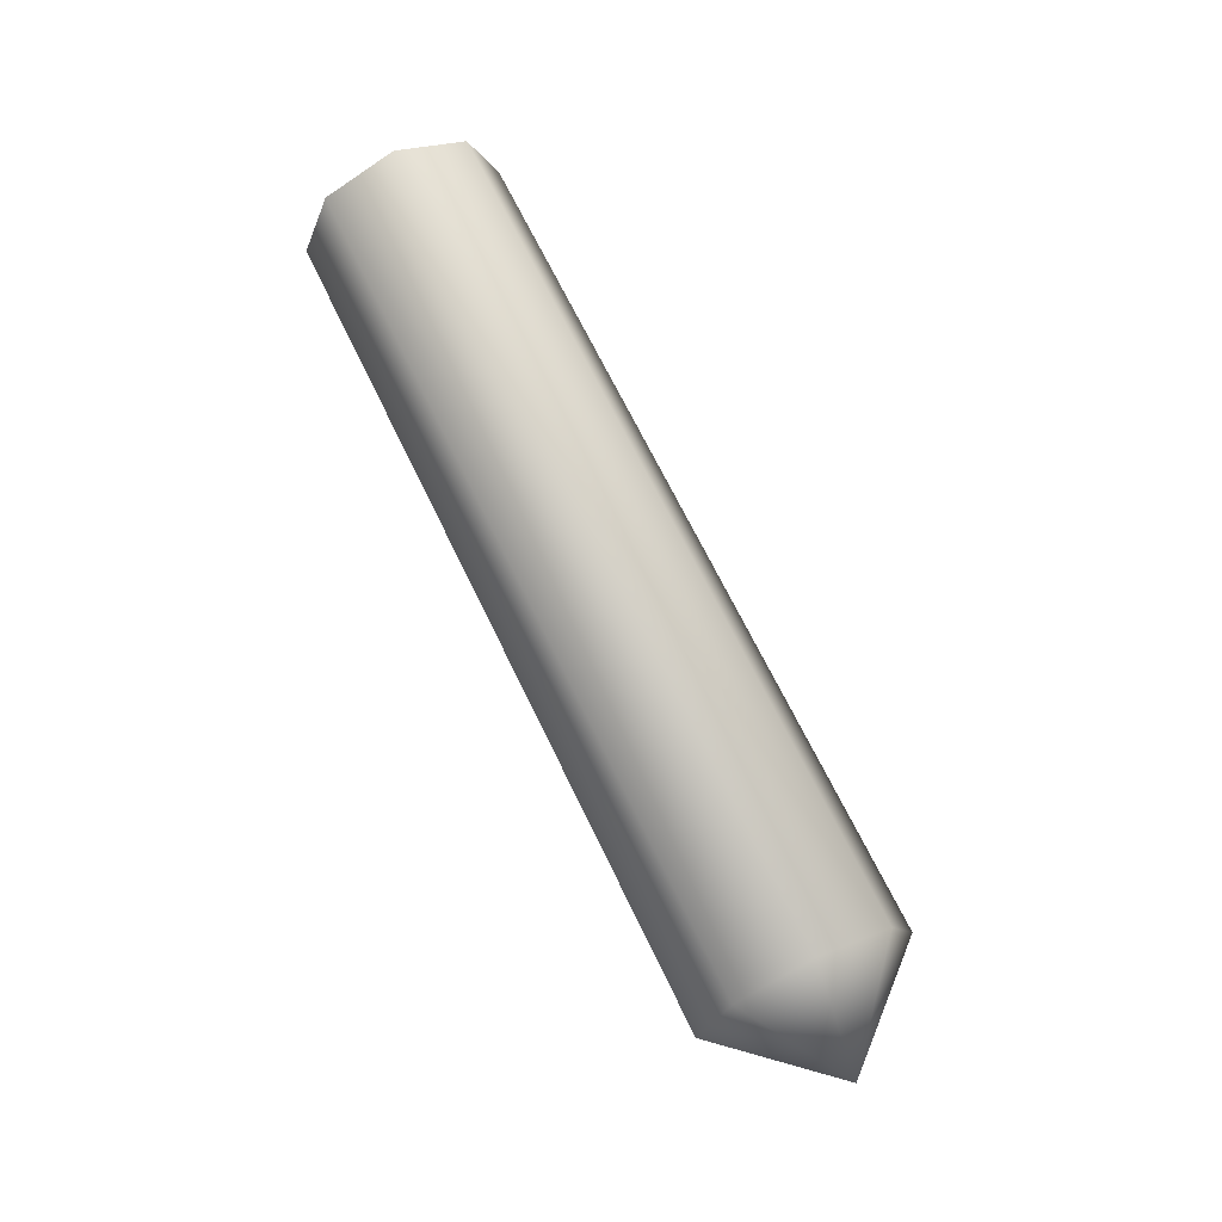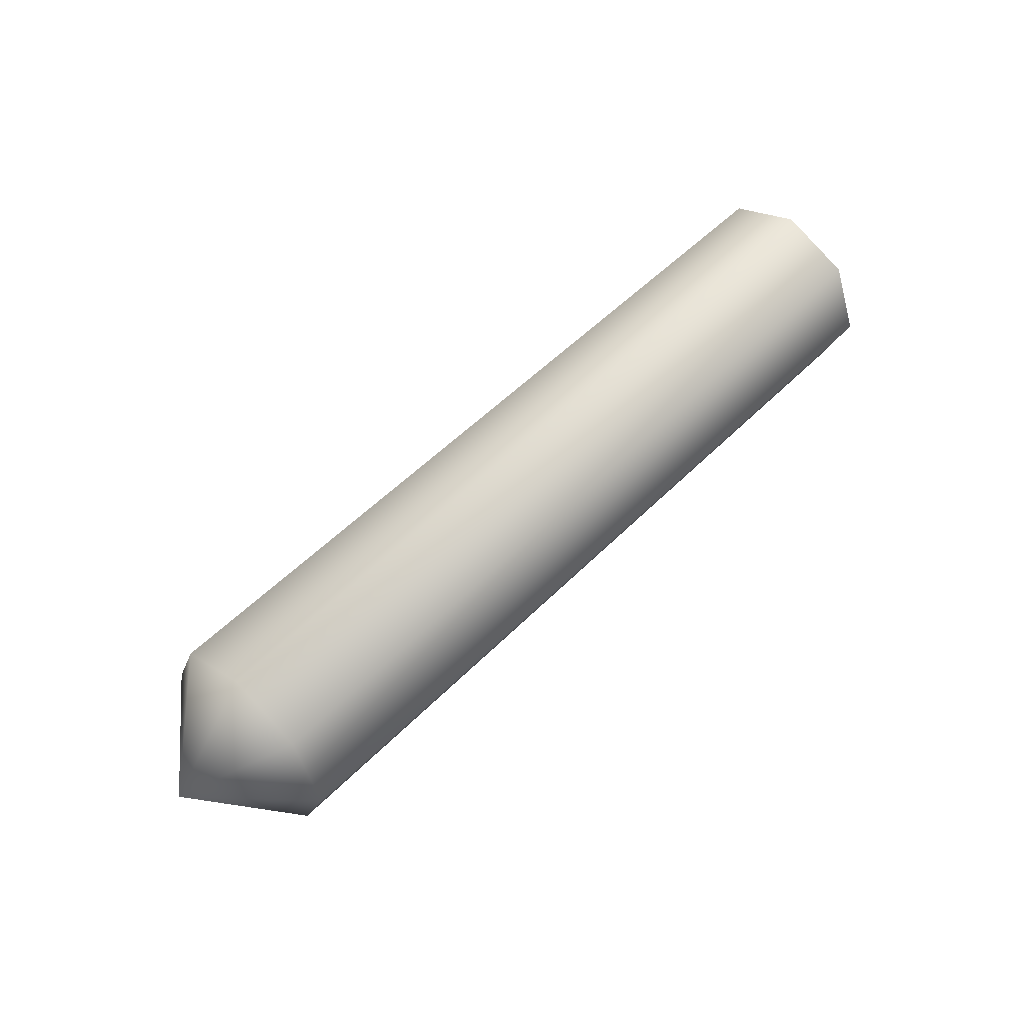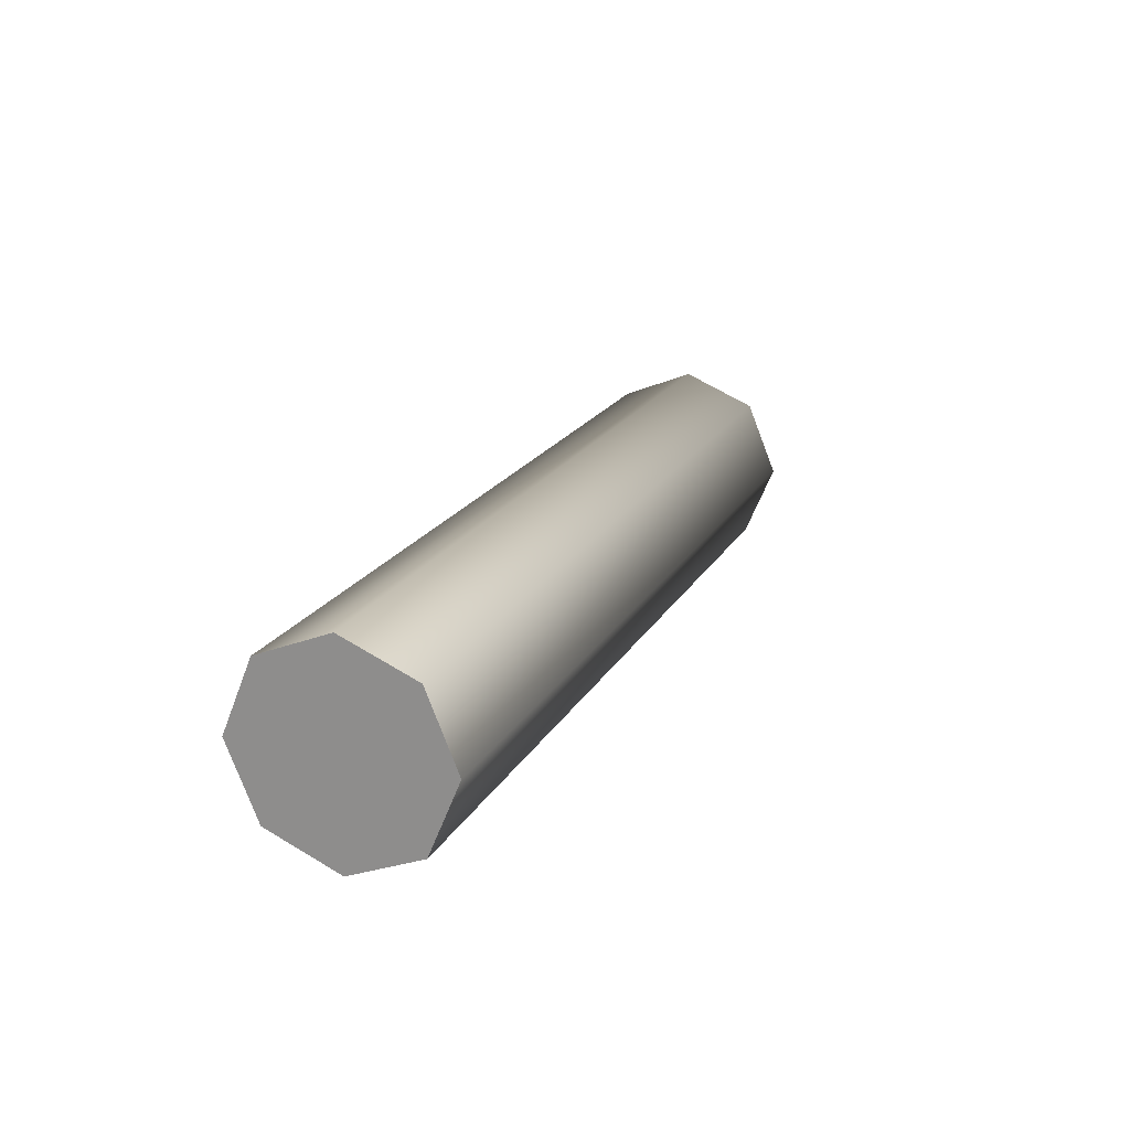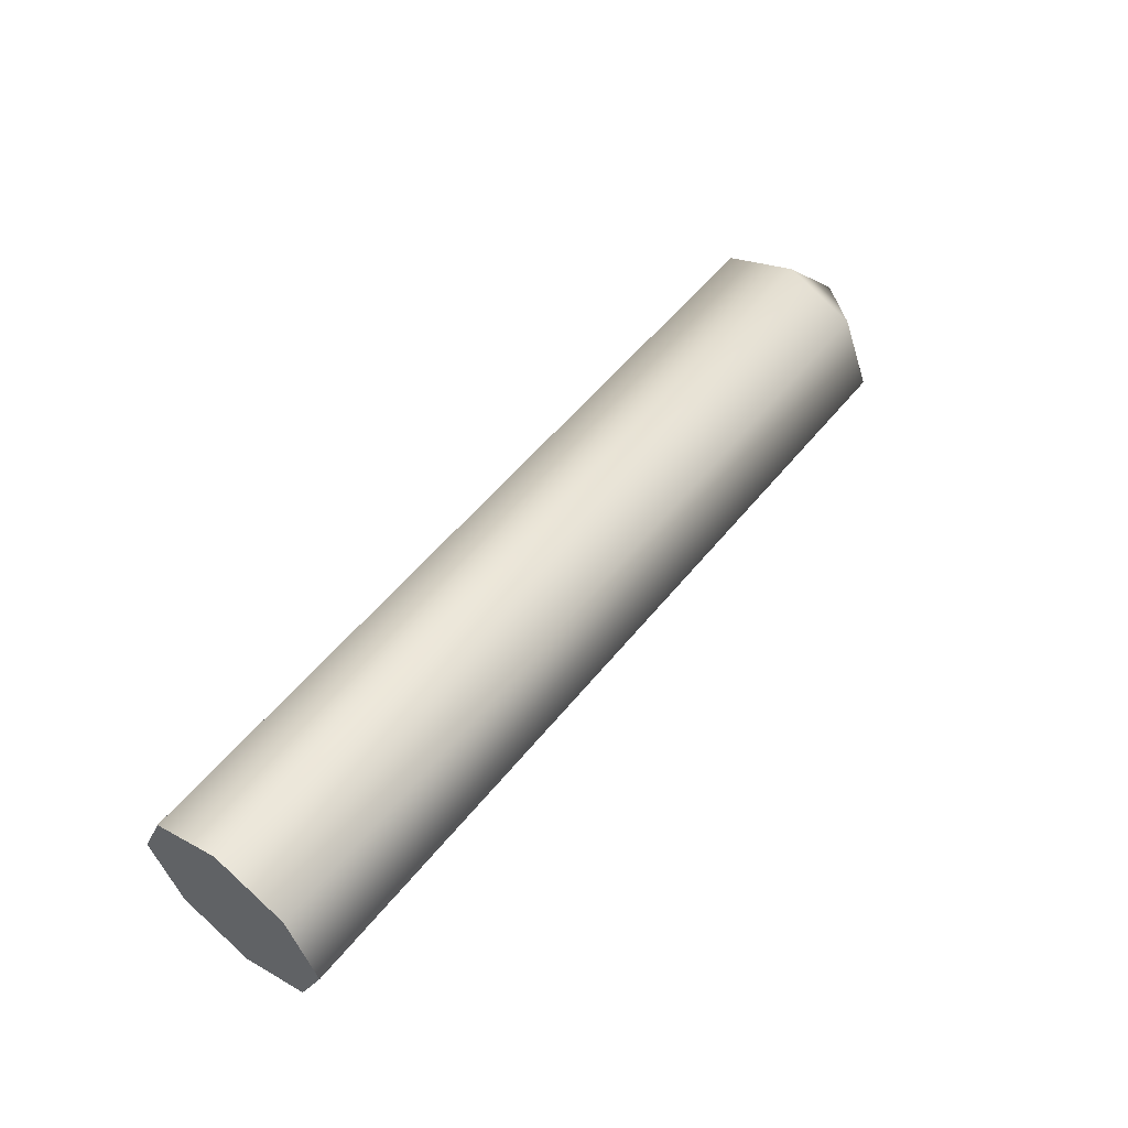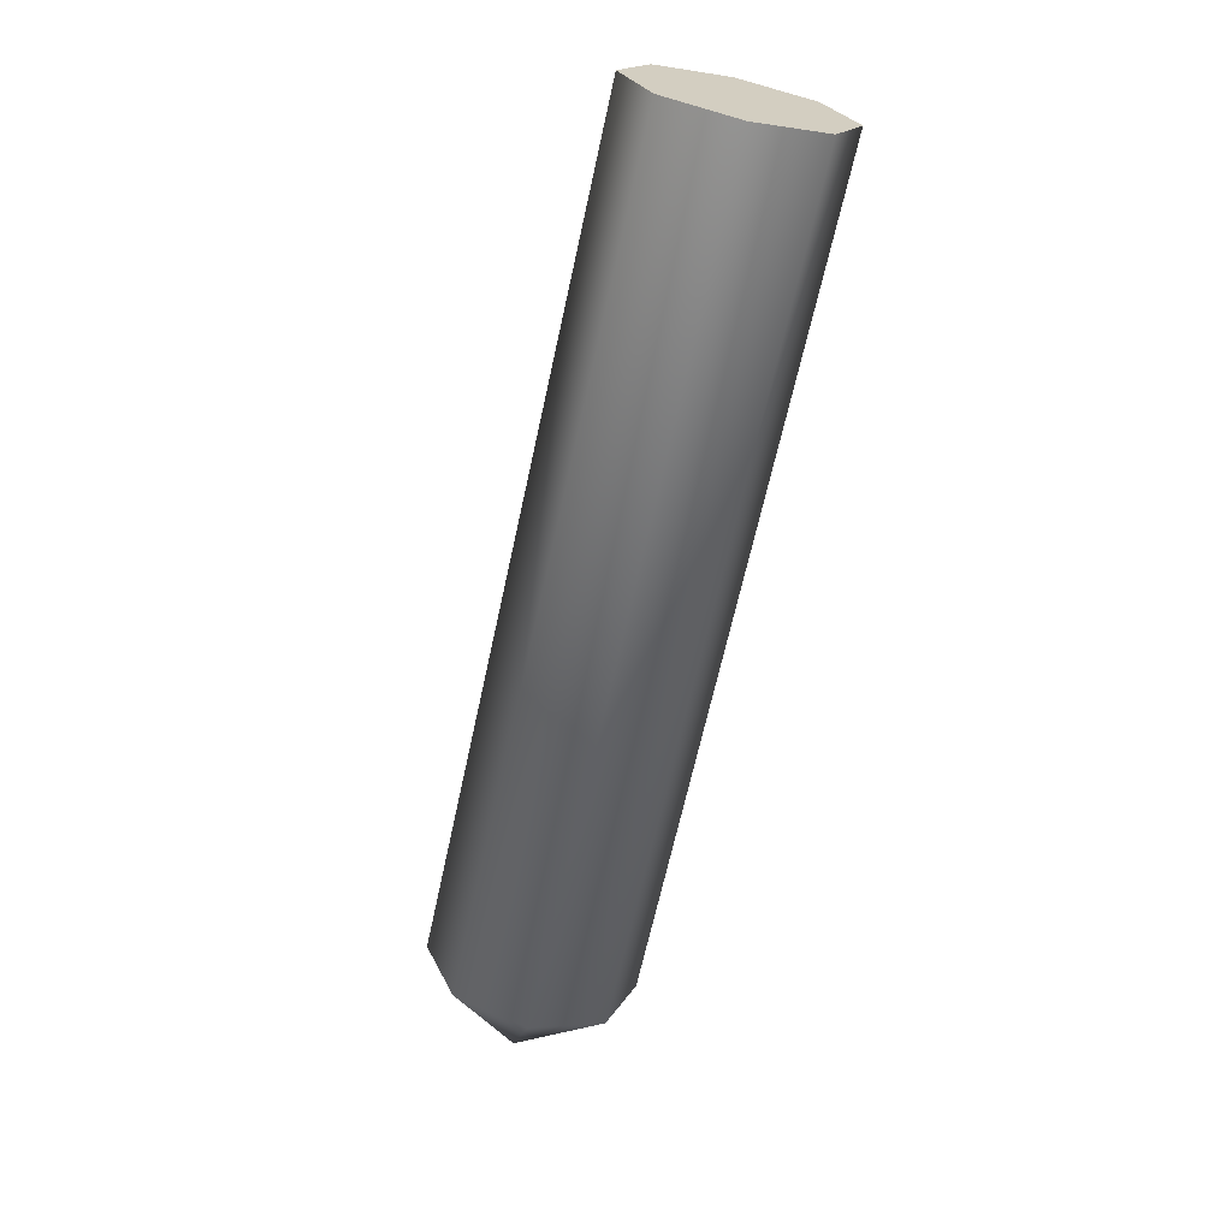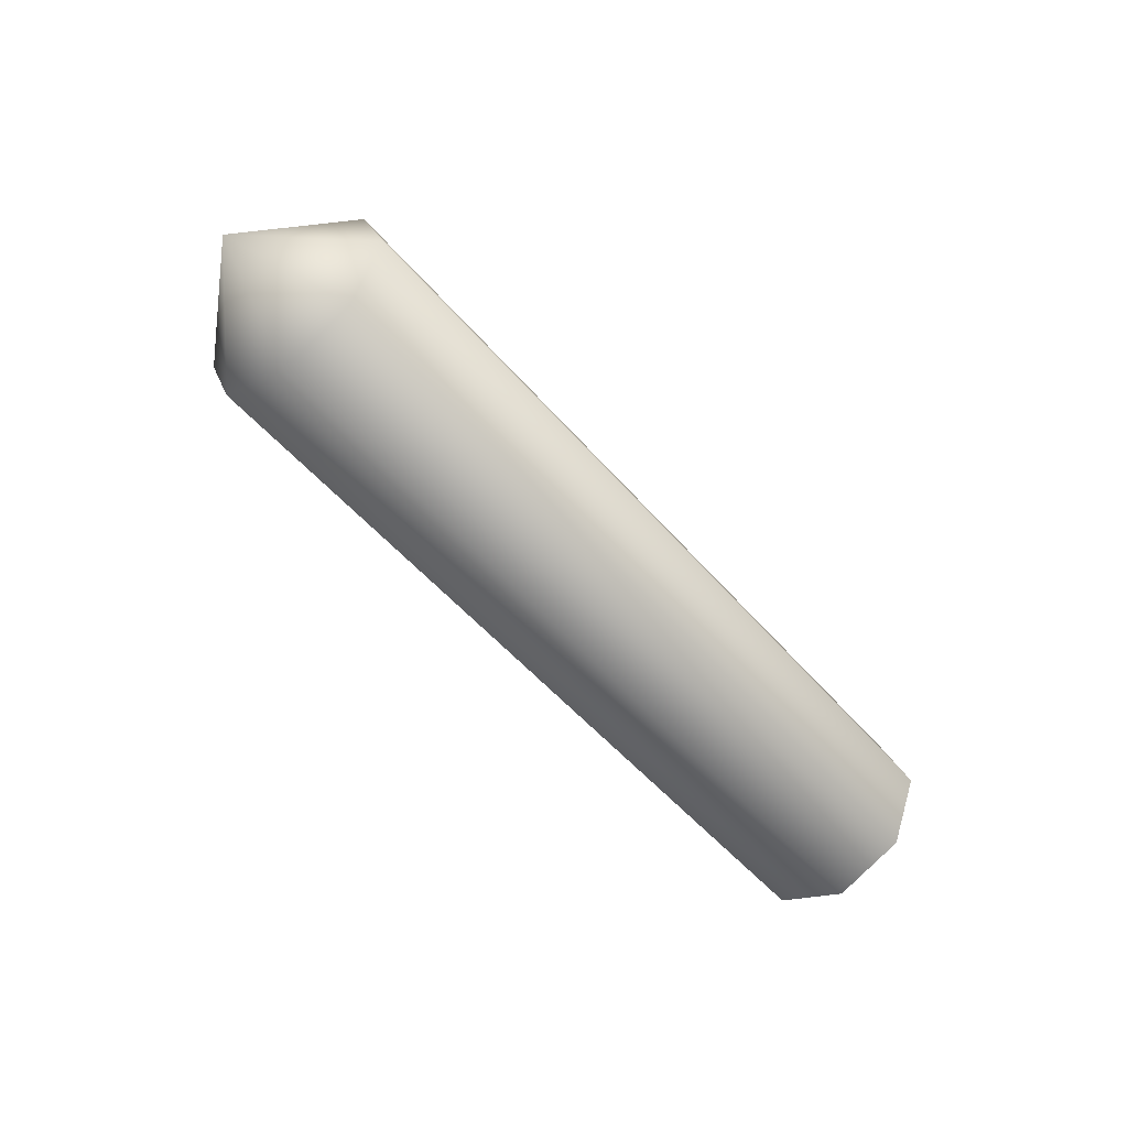
<metadata>
{"format":"obj","ext":"obj","renderer":"f3d","projection":"perspective","resolution":1024,"background":"white","views":[{"elev":67.9,"azim":64.3,"up":"+Y"},{"elev":53.4,"azim":133.2,"up":"+Z"},{"elev":19.8,"azim":-68.3,"up":"+Z"},{"elev":54.8,"azim":-51.9,"up":"+Y"},{"elev":-66.6,"azim":-102.4,"up":"+Y"},{"elev":-50.9,"azim":128.8,"up":"+Y"}]}
</metadata>
<code>
v -14.68 3.58 0
v -14.68 2.532 2.532
v -14.68 2.532 -2.532
v -14.68 2.532 -2.532
v -14.68 2.532 2.532
v -14.68 -3e-06 -3.58
v -14.68 -3e-06 -3.58
v -14.68 2.532 2.532
v -14.68 -2.532 -2.532
v -14.68 -2.532 -2.532
v -14.68 2.532 2.532
v -14.68 -3.58 0
v -14.68 -3.58 0
v -14.68 2.532 2.532
v -14.68 -2.532 2.532
v -14.68 -2.532 2.532
v -14.68 2.532 2.532
v -14.68 -3e-06 3.58
v -14.68 -2.532 2.532
v -14.68 -3e-06 3.58
v 14.68 -3e-06 3.58
v 14.68 -2.532 2.532
v -14.68 -2.532 2.532
v 14.68 -3e-06 3.58
v -14.68 -3.58 0
v -14.68 -2.532 2.532
v 14.68 -2.532 2.532
v 14.68 -3.58 0
v -14.68 -3.58 0
v 14.68 -2.532 2.532
v -14.68 -2.532 -2.532
v -14.68 -3.58 0
v 14.68 -3.58 0
v 14.68 -2.532 -2.532
v -14.68 -2.532 -2.532
v 14.68 -3.58 0
v -14.68 -3e-06 -3.58
v -14.68 -2.532 -2.532
v 14.68 -2.532 -2.532
v 14.68 -3e-06 -3.58
v -14.68 -3e-06 -3.58
v 14.68 -2.532 -2.532
v 14.68 -3e-06 3.58
v 17.85 -3e-06 0
v 14.68 -2.532 2.532
v 14.68 -2.532 2.532
v 17.85 -3e-06 0
v 14.68 -3.58 0
v 14.68 -2.532 -2.532
v 17.85 -3e-06 0
v 14.68 -3e-06 -3.58
v 14.68 -3.58 0
v 17.85 -3e-06 0
v 14.68 -2.532 -2.532
v -14.68 2.532 -2.532
v -14.68 -3e-06 -3.58
v 14.68 -3e-06 -3.58
v 14.68 2.532 -2.532
v -14.68 2.532 -2.532
v 14.68 -3e-06 -3.58
v -14.68 3.58 0
v -14.68 2.532 -2.532
v 14.68 2.532 -2.532
v 14.68 3.58 0
v -14.68 3.58 0
v 14.68 2.532 -2.532
v -14.68 2.532 2.532
v -14.68 3.58 0
v 14.68 3.58 0
v 14.68 2.532 2.532
v -14.68 2.532 2.532
v 14.68 3.58 0
v -14.68 -3e-06 3.58
v -14.68 2.532 2.532
v 14.68 2.532 2.532
v 14.68 -3e-06 3.58
v -14.68 -3e-06 3.58
v 14.68 2.532 2.532
v 14.68 -3e-06 -3.58
v 17.85 -3e-06 0
v 14.68 2.532 -2.532
v 14.68 2.532 -2.532
v 17.85 -3e-06 0
v 14.68 3.58 0
v 14.68 2.532 2.532
v 17.85 -3e-06 0
v 14.68 -3e-06 3.58
v 14.68 3.58 0
v 17.85 -3e-06 0
v 14.68 2.532 2.532
g mtl_t6_wpn_launch_smaw
f 3 2 1
f 6 5 4
f 9 8 7
f 12 11 10
f 15 14 13
f 18 17 16
f 21 20 19
f 24 23 22
f 27 26 25
f 30 29 28
f 33 32 31
f 36 35 34
f 39 38 37
f 42 41 40
f 45 44 43
f 48 47 46
f 51 50 49
f 54 53 52
f 57 56 55
f 60 59 58
f 63 62 61
f 66 65 64
f 69 68 67
f 72 71 70
f 75 74 73
f 78 77 76
f 81 80 79
f 84 83 82
f 87 86 85
f 90 89 88

</code>
